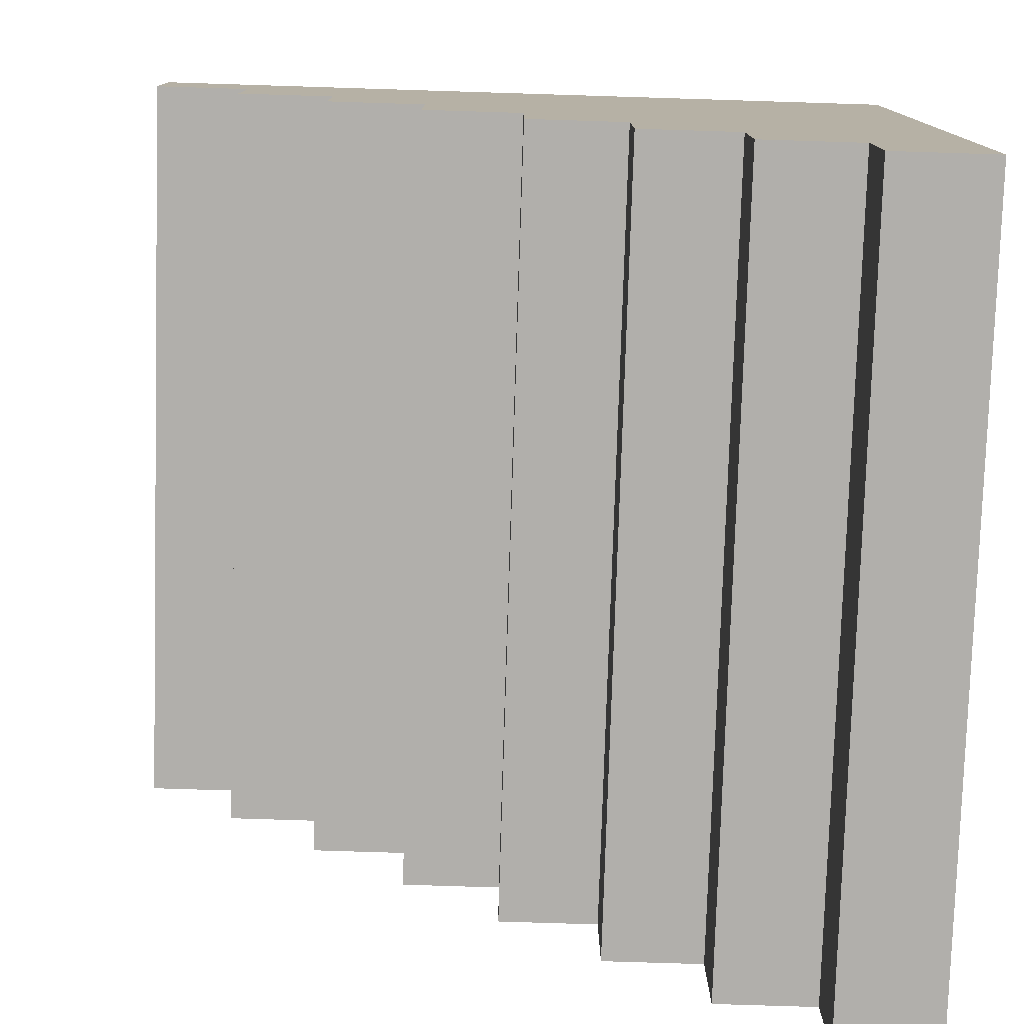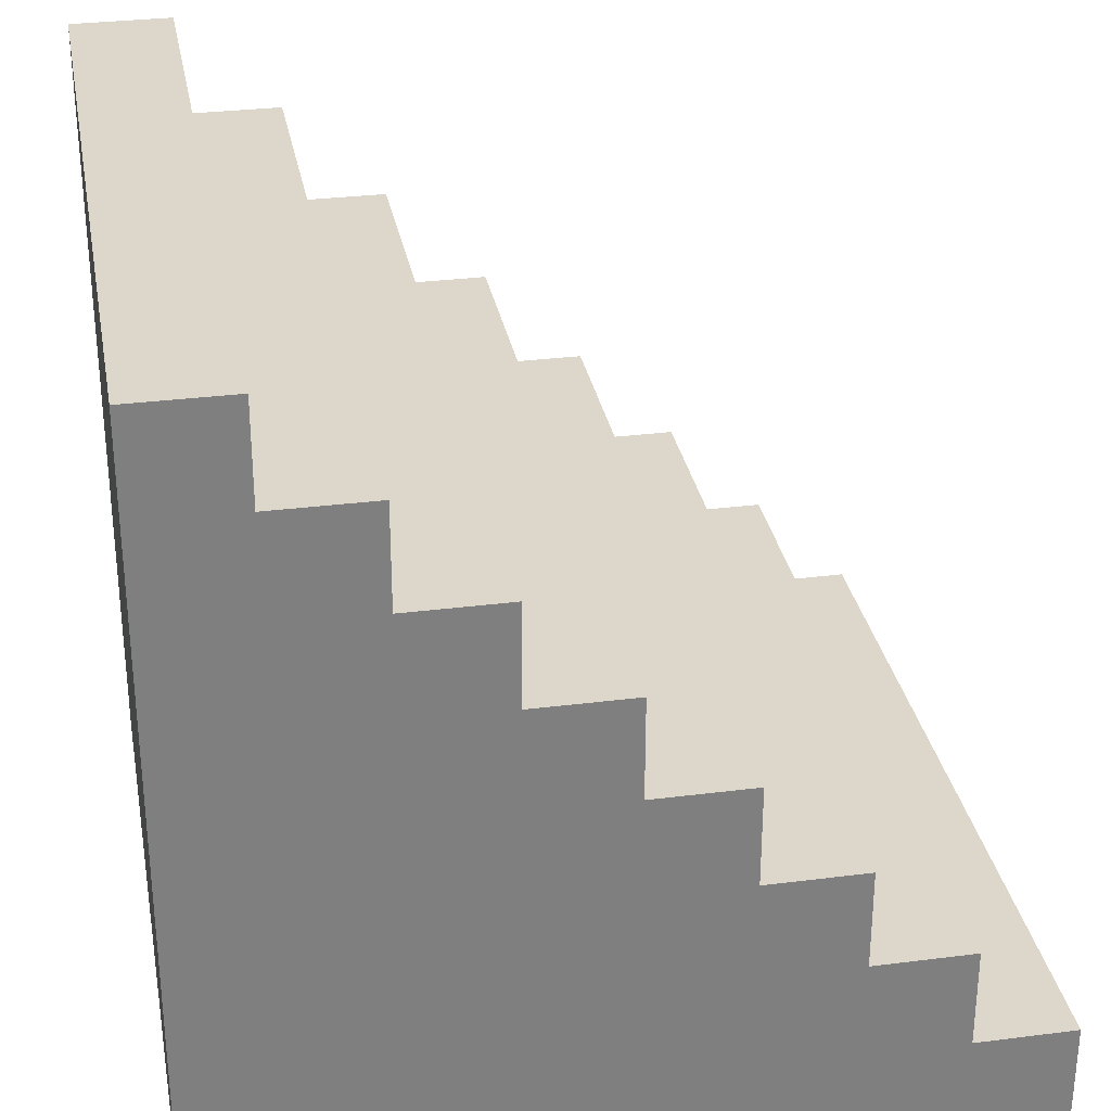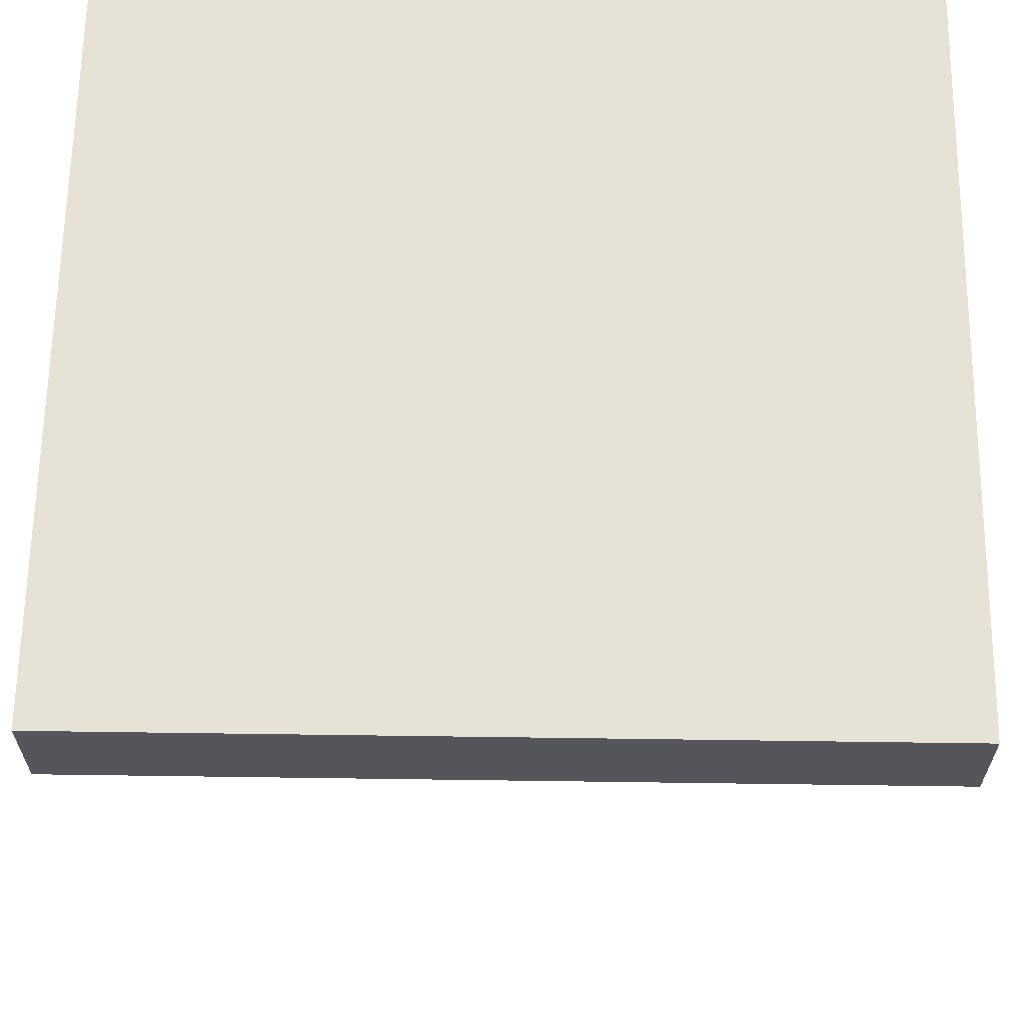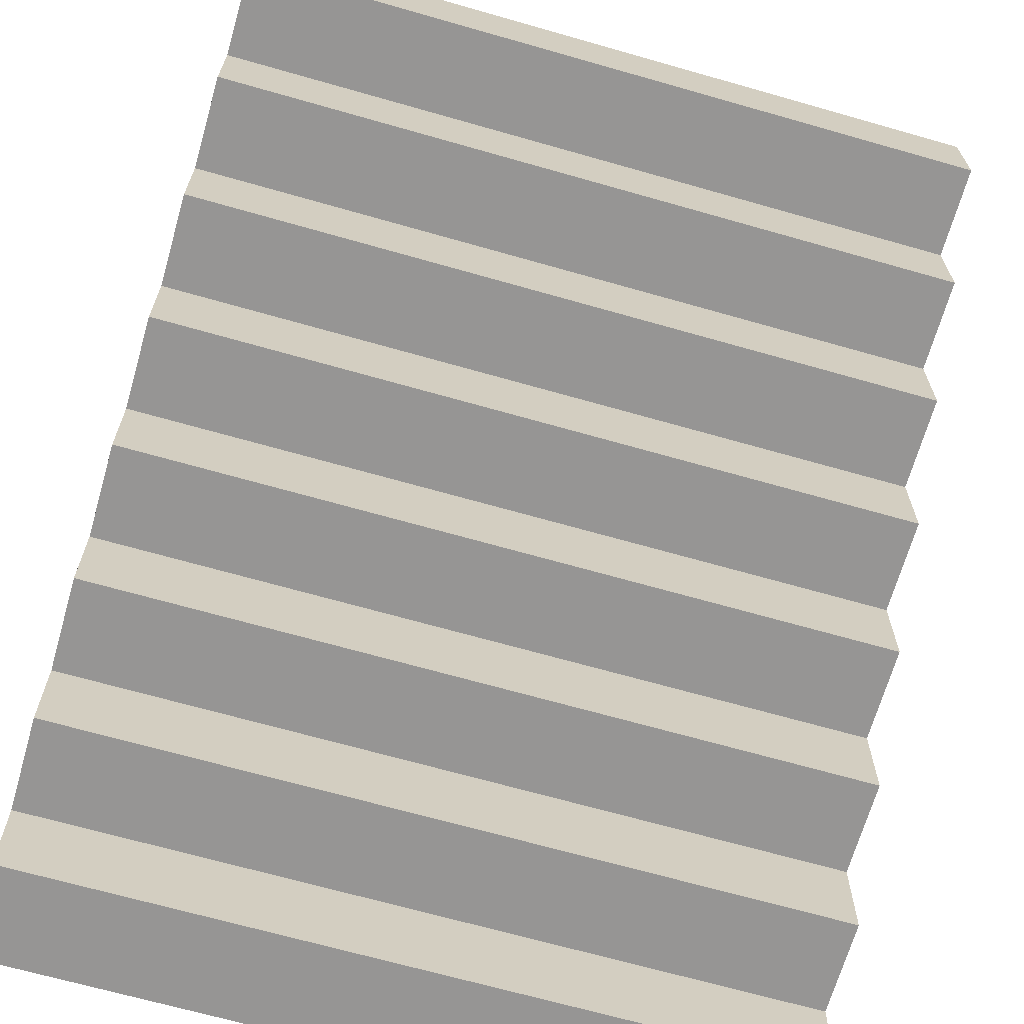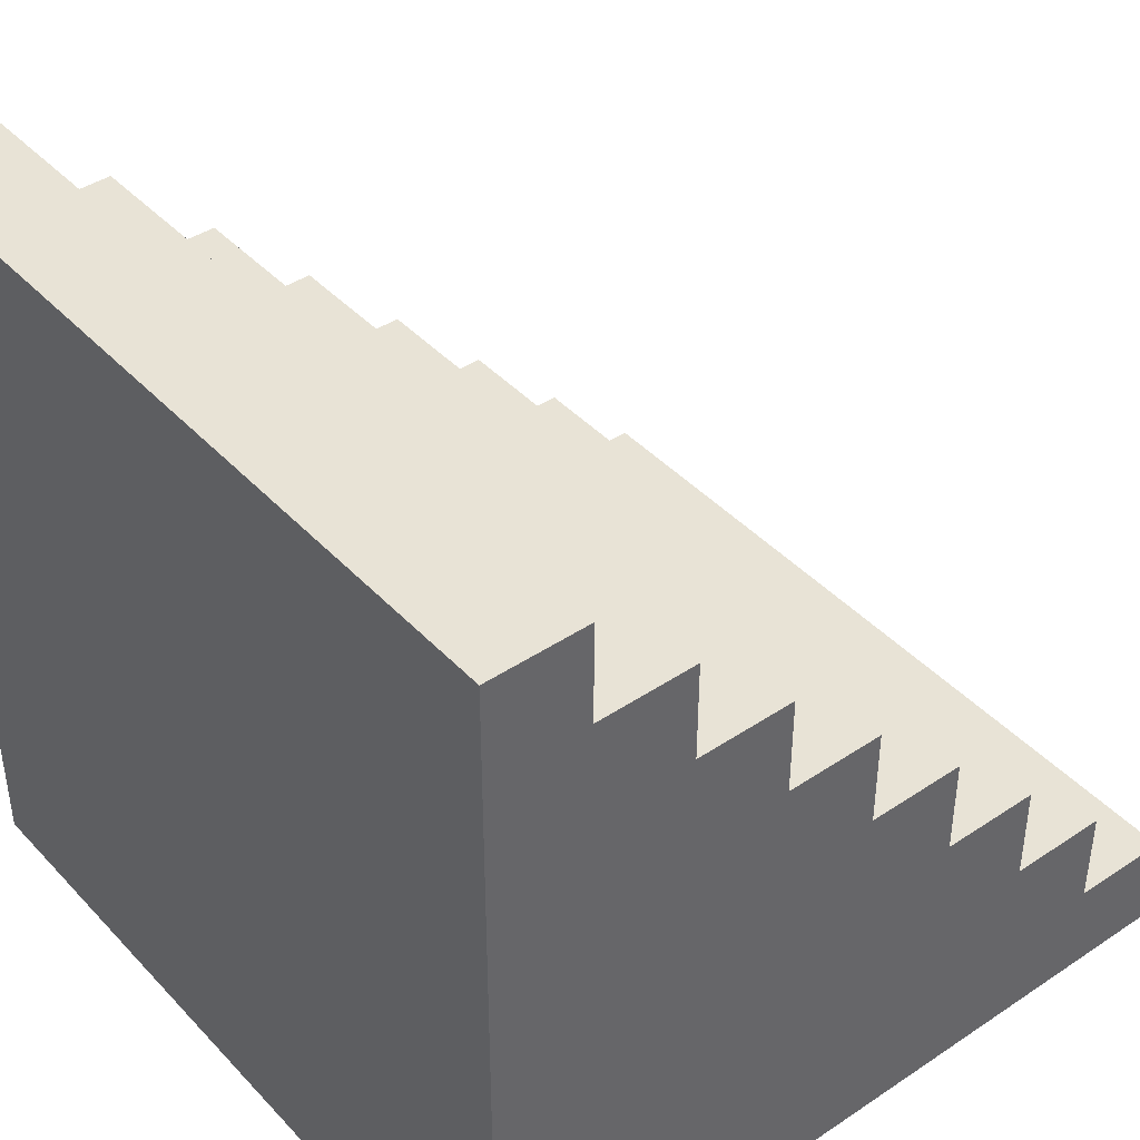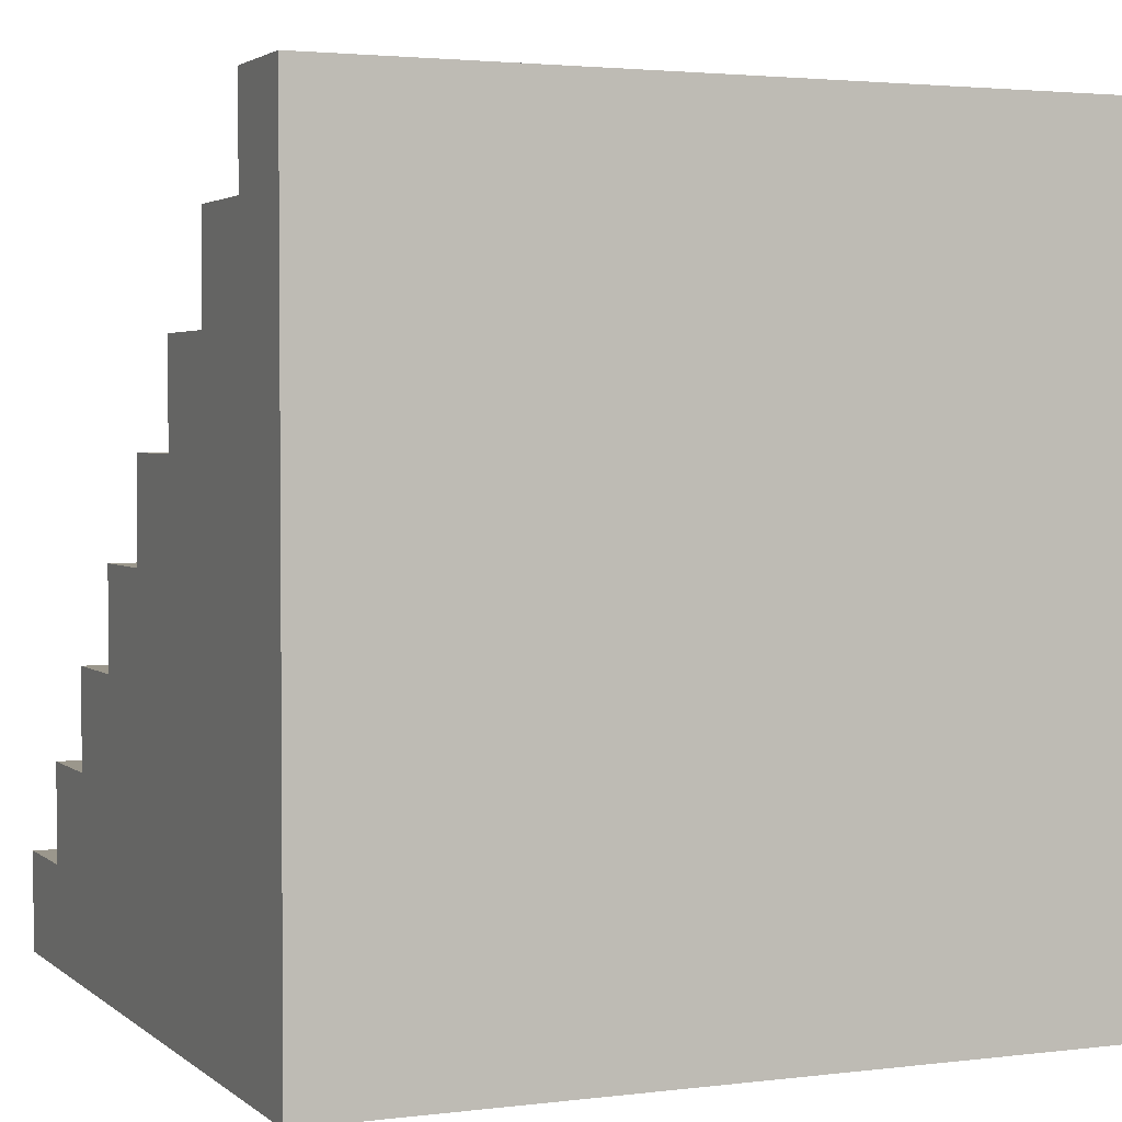
<metadata>
{"format":"obj","ext":"obj","renderer":"f3d","projection":"perspective","resolution":1024,"background":"white","views":[{"elev":-78.3,"azim":88.2,"up":"+Y"},{"elev":30.5,"azim":-100.4,"up":"+Z"},{"elev":63.8,"azim":0.8,"up":"+Y"},{"elev":-67.6,"azim":-16.0,"up":"+Y"},{"elev":41.9,"azim":-128.8,"up":"+Z"},{"elev":2.7,"azim":156.5,"up":"+Z"}]}
</metadata>
<code>
g _Combined_AutoVis66_0
v -132 -4.875 30.63
v -133 -4.875 30.63
v -133 -4.875 30.75
v -132 -4.875 30.75
v -132 -4.75 30.88
v -132 -4.75 30.75
v -133 -4.75 30.75
v -133 -4.75 30.88
v -133 -4.625 30.88
v -133 -4.625 31
v -132 -4.625 31
v -132 -4.625 30.88
v -132 -4.5 31.13
v -132 -4.5 31
v -133 -4.5 31
v -133 -4.5 31.13
v -132 -5 30.5
v -133 -5 30.5
v -133 -5 30.63
v -132 -5 30.63
v -133 -4.375 31.13
v -133 -4.375 31.25
v -132 -4.375 31.25
v -132 -4.375 31.13
v -132 -4.25 31.38
v -132 -4.25 31.25
v -133 -4.25 31.25
v -133 -4.25 31.38
v -133 -4.125 31.38
v -133 -4.125 31.5
v -132 -4.125 31.5
v -132 -4.125 31.38
v -132 -4.125 31.5
v -132 -4 31.5
v -132 -4 30.5
v -132 -4.125 31.38
v -132 -4.25 31.38
v -132 -4.25 31.25
v -132 -4.375 31.25
v -132 -4.375 31.13
v -132 -4.5 31.13
v -132 -4.5 31
v -132 -4.625 31
v -132 -4.625 30.88
v -132 -4.75 30.88
v -132 -4.75 30.75
v -132 -4.875 30.75
v -132 -4.875 30.63
v -132 -5 30.63
v -132 -5 30.5
v -132 -4.125 31.38
v -132 -4.25 31.38
v -133 -4.25 31.38
v -133 -4.125 31.38
v -133 -4.625 30.88
v -133 -4.5 31
v -133 -4.625 31
v -133 -4 30.5
v -133 -4.75 30.75
v -133 -4.75 30.88
v -133 -4.375 31.13
v -133 -4.5 31.13
v -133 -4.875 30.63
v -133 -4.875 30.75
v -133 -5 30.5
v -133 -5 30.63
v -133 -4.25 31.25
v -133 -4.375 31.25
v -133 -4.125 31.38
v -133 -4.25 31.38
v -133 -4 31.5
v -133 -4.125 31.5
v -133 -4.375 31.25
v -133 -4.25 31.25
v -132 -4.25 31.25
v -132 -4.375 31.25
v -133 -4.5 31.13
v -133 -4.375 31.13
v -132 -4.375 31.13
v -132 -4.5 31.13
v -133 -4.625 31
v -133 -4.5 31
v -132 -4.5 31
v -132 -4.625 31
v -133 -4.75 30.88
v -133 -4.625 30.88
v -132 -4.625 30.88
v -132 -4.75 30.88
v -133 -4.875 30.75
v -133 -4.75 30.75
v -132 -4.75 30.75
v -132 -4.875 30.75
v -132 -5 30.63
v -133 -5 30.63
v -133 -4.875 30.63
v -132 -4.875 30.63
v -133 -4.125 31.5
v -133 -4 31.5
v -132 -4 31.5
v -132 -4.125 31.5
v -133 -5 30.5
v -132 -5 30.5
v -132 -4 30.5
v -133 -4 30.5
v -133 -4 30.5
v -132 -4 30.5
v -132 -4 31.5
v -133 -4 31.5
g _Combined_AutoVis66_0_0
f 3 2 1
f 4 3 1
f 7 6 5
f 8 7 5
f 11 10 9
f 12 11 9
f 15 14 13
f 16 15 13
f 19 18 17
f 20 19 17
f 23 22 21
f 24 23 21
f 27 26 25
f 28 27 25
f 31 30 29
f 32 31 29
f 35 34 33
f 36 35 33
f 35 36 37
f 38 35 37
f 35 38 39
f 40 35 39
f 35 40 41
f 42 35 41
f 35 42 43
f 44 35 43
f 35 44 45
f 46 35 45
f 35 46 47
f 48 35 47
f 35 48 49
f 50 35 49
f 53 52 51
f 54 53 51
f 57 56 55
f 56 58 55
f 55 58 59
f 60 55 59
f 61 58 56
f 62 61 56
f 59 58 63
f 64 59 63
f 63 58 65
f 66 63 65
f 67 58 61
f 68 67 61
f 58 67 69
f 67 70 69
f 71 58 69
f 72 71 69
f 75 74 73
f 76 75 73
f 79 78 77
f 80 79 77
f 83 82 81
f 84 83 81
f 87 86 85
f 88 87 85
f 91 90 89
f 92 91 89
f 95 94 93
f 96 95 93
f 99 98 97
f 100 99 97
f 103 102 101
f 104 103 101
f 107 106 105
f 108 107 105

</code>
